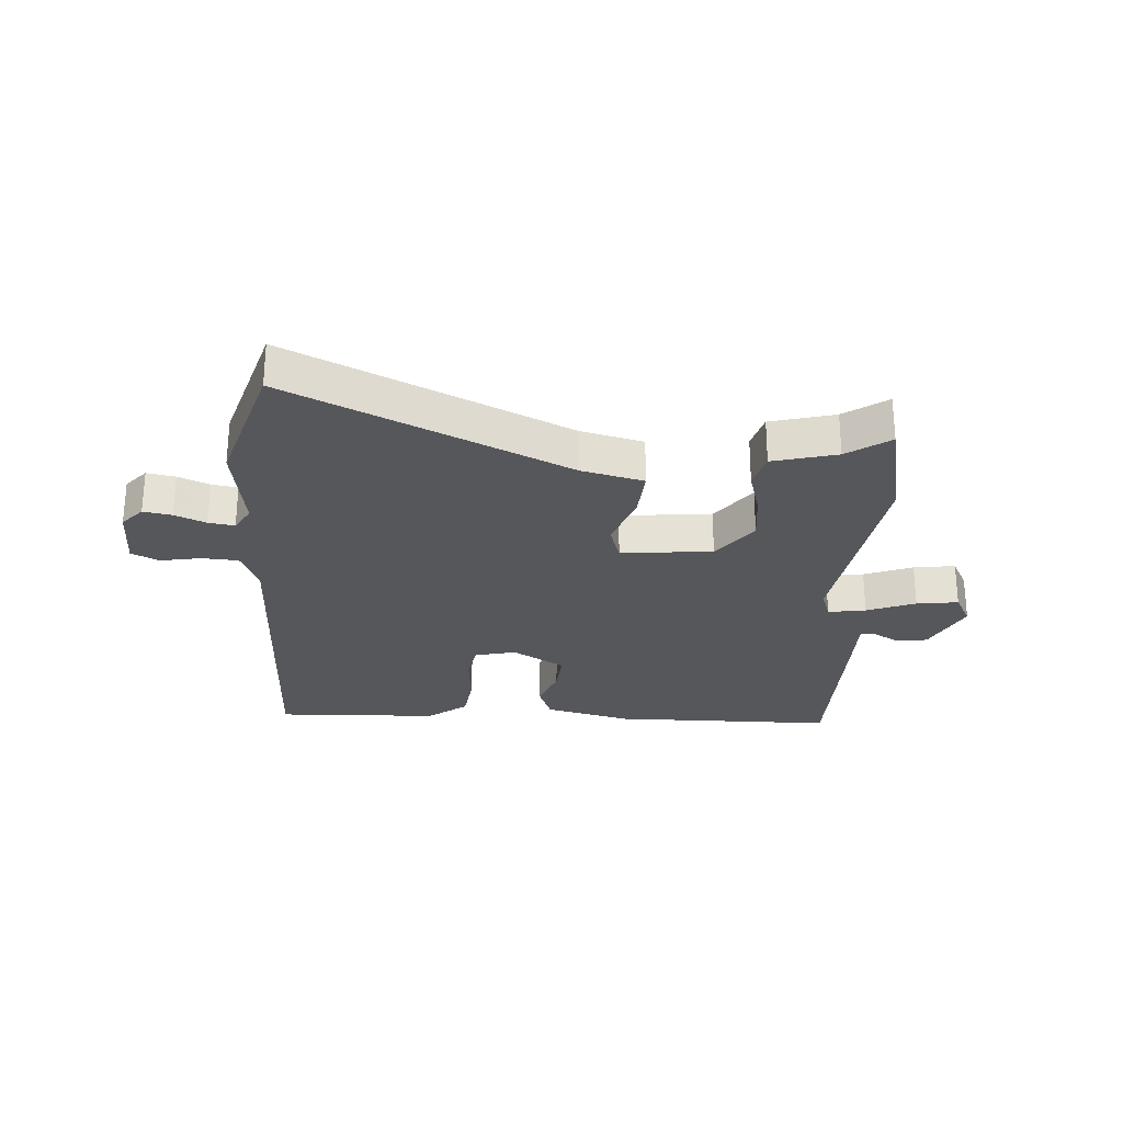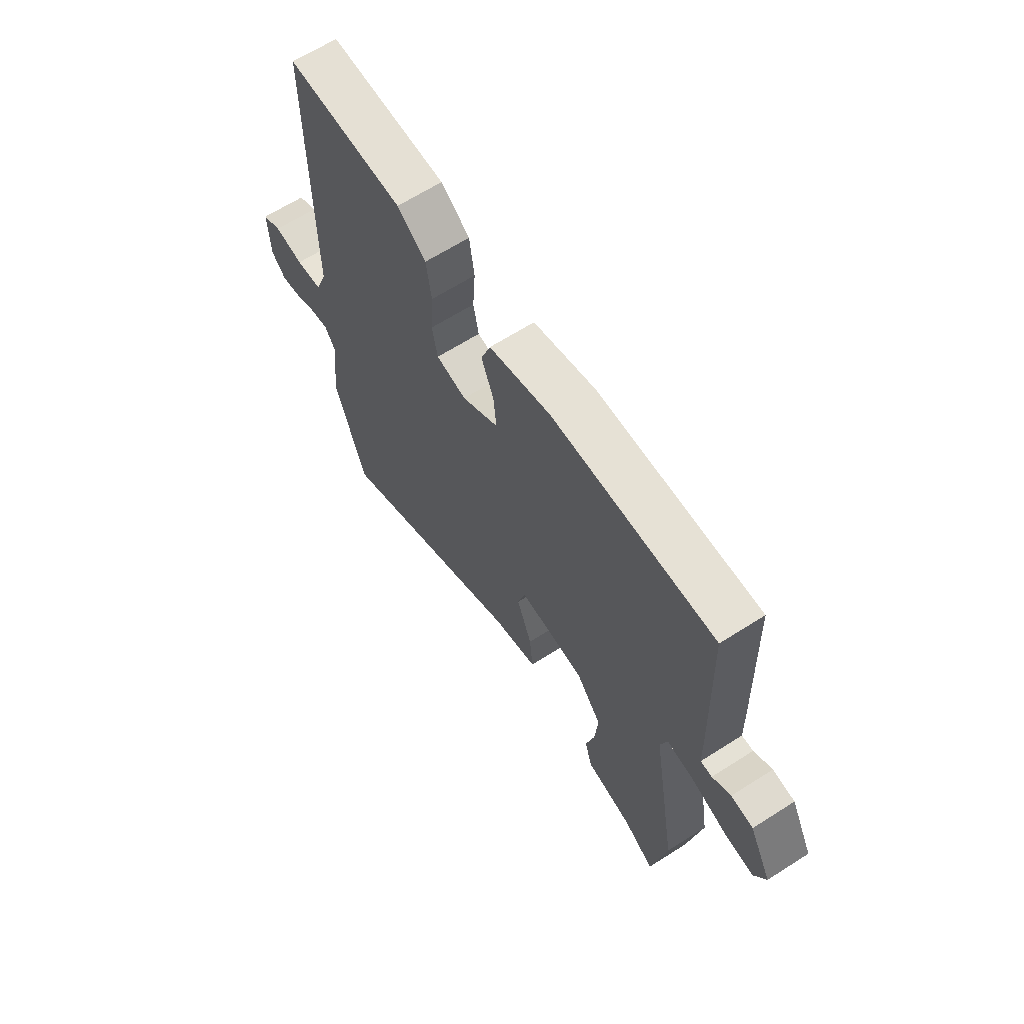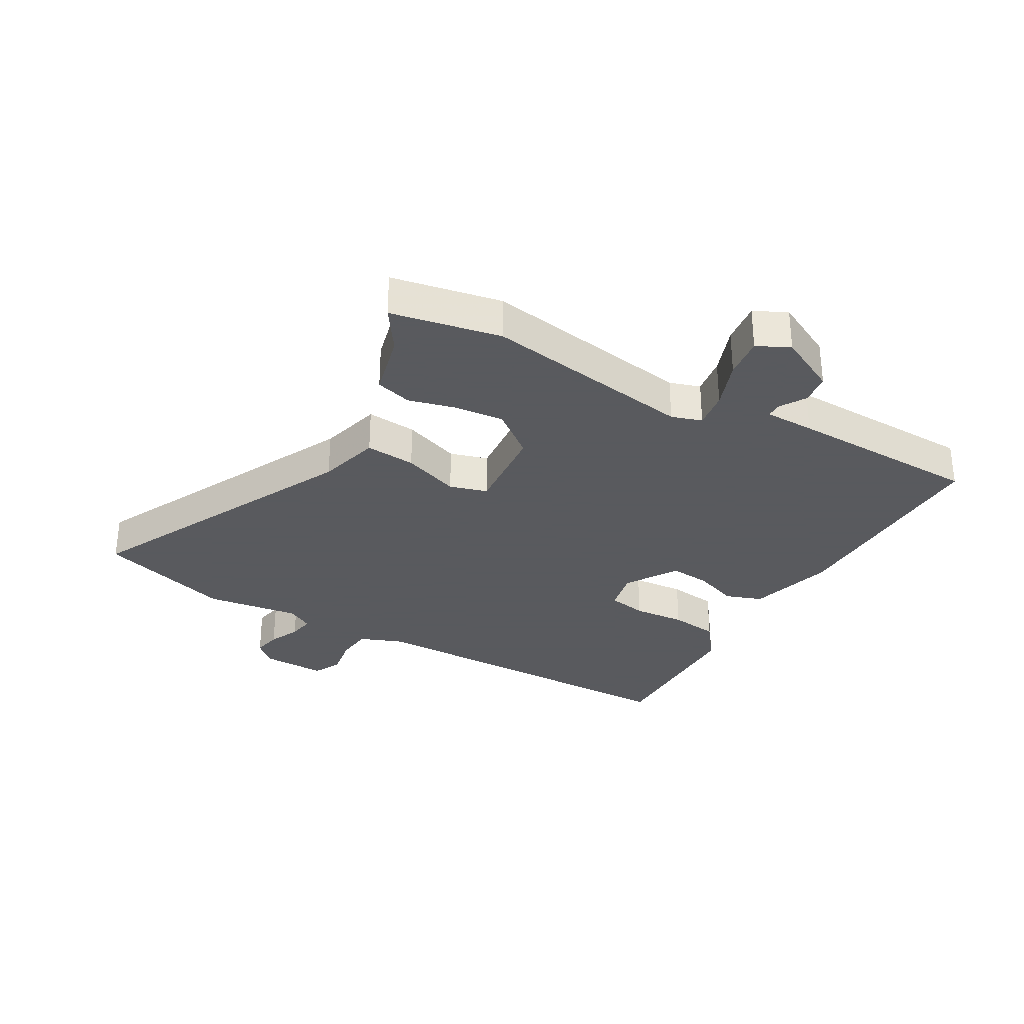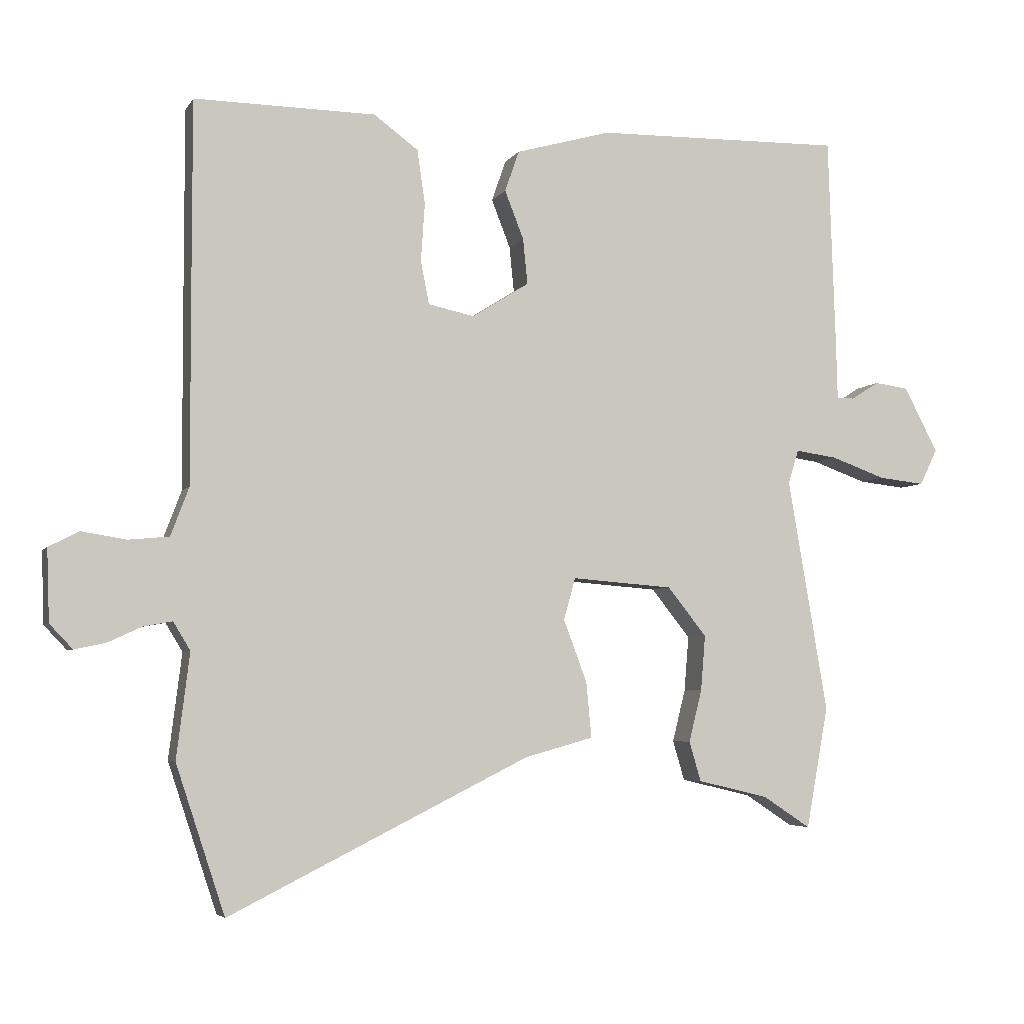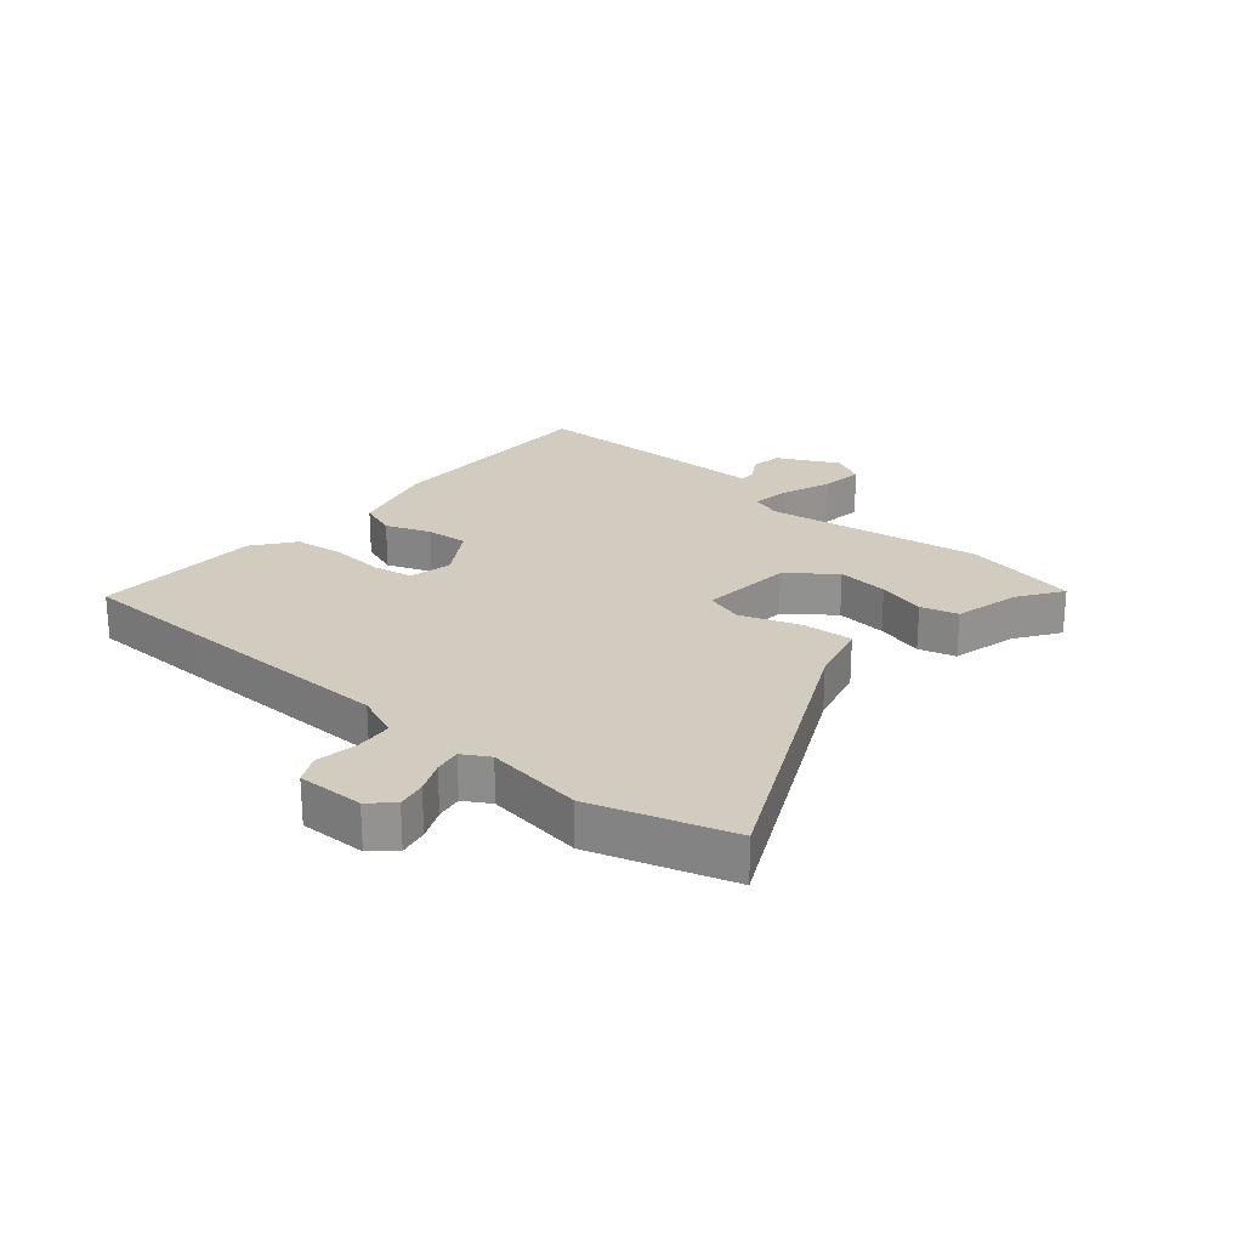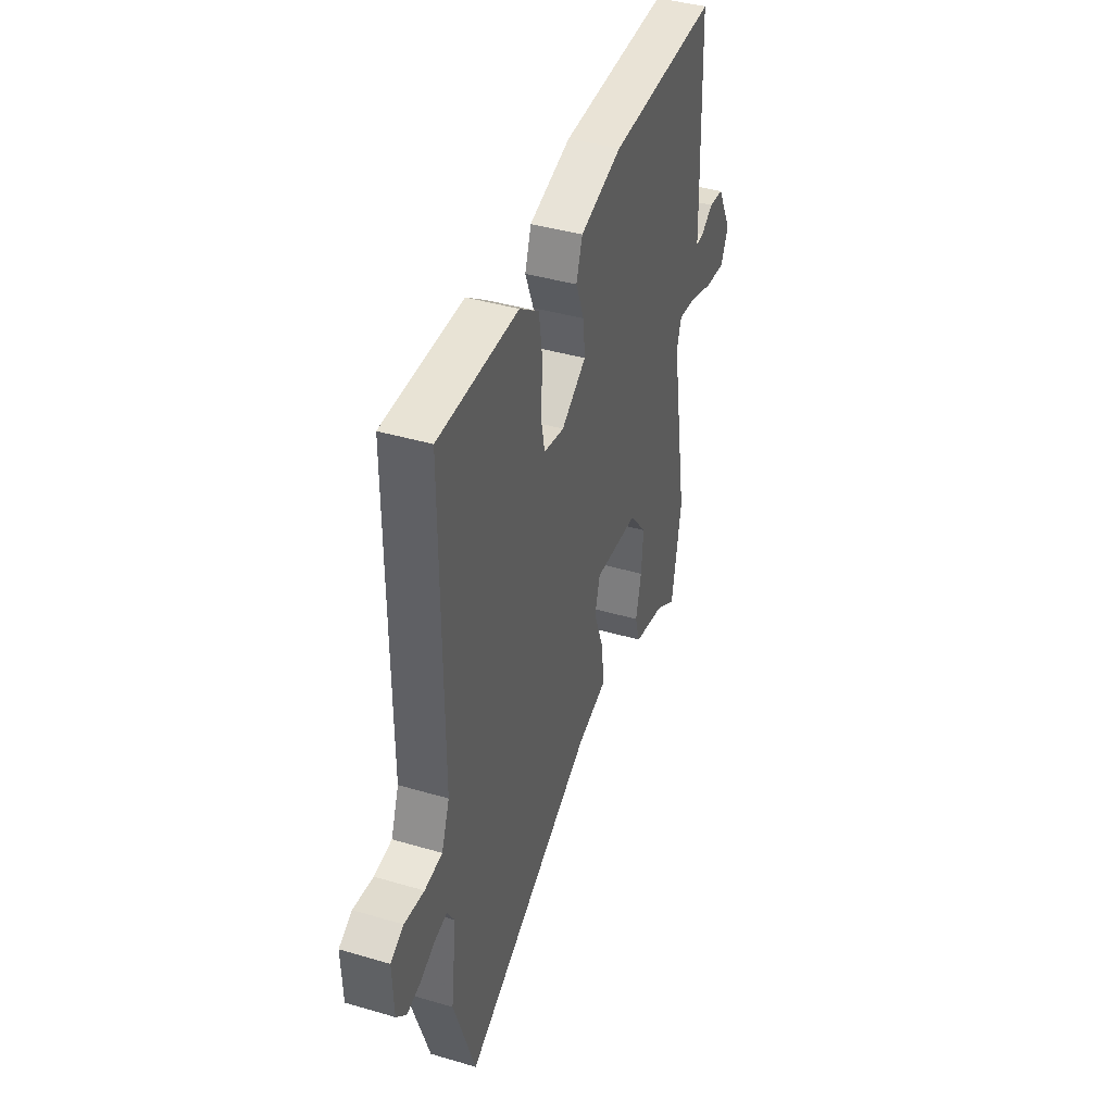
<metadata>
{"format":"obj","ext":"obj","renderer":"f3d","projection":"perspective","resolution":1024,"background":"white","views":[{"elev":-26.9,"azim":177.8,"up":"+Y"},{"elev":65.0,"azim":-122.7,"up":"+Z"},{"elev":-31.2,"azim":-119.2,"up":"+Y"},{"elev":-4.7,"azim":162.5,"up":"+Z"},{"elev":23.8,"azim":131.3,"up":"+Y"},{"elev":41.5,"azim":109.6,"up":"+Z"}]}
</metadata>
<code>
v -0.488 0.07 -0.565
v -0.522 0.07 -0.378
v -0.461 0.07 -0.02
v -0.477 0.07 0.032
v -0.541 0.07 0.023
v -0.624 0.07 -0.007
v -0.695 0.07 -0.015
v -0.722 0.07 0.04
v -0.67 0.07 0.14
v -0.618 0.07 0.147
v -0.575 0.07 0.12
v -0.548 0.07 0.12
v -0.546 0.07 0.205
v -0.535 0.07 0.532
v -0.155 0.07 0.525
v -0.009 0.07 0.484
v 0.013 0.07 0.421
v -0.016 0.07 0.347
v -0.023 0.07 0.277
v 0.064 0.07 0.222
v 0.135 0.07 0.237
v 0.148 0.07 0.303
v 0.142 0.07 0.392
v 0.154 0.07 0.475
v 0.222 0.07 0.525
v 0.5 0.07 0.528
v 0.5 0.07 0.317
v 0.499 0.07 -0.053
v 0.527 0.07 -0.127
v 0.589 0.07 -0.133
v 0.658 0.07 -0.122
v 0.704 0.07 -0.146
v 0.7 0.07 -0.256
v 0.665 0.07 -0.293
v 0.617 0.07 -0.283
v 0.565 0.07 -0.259
v 0.521 0.07 -0.251
v 0.495 0.07 -0.294
v 0.515 0.07 -0.455
v 0.44 0.07 -0.682
v -0.021 0.07 -0.452
v -0.126 0.07 -0.423
v -0.118 0.07 -0.338
v -0.082 0.07 -0.242
v -0.1 0.07 -0.178
v -0.255 0.07 -0.19
v -0.315 0.07 -0.265
v -0.308 0.07 -0.35
v -0.288 0.07 -0.43
v -0.306 0.07 -0.491
v -0.415 0.07 -0.517
v -0.488 0 -0.565
v -0.522 0 -0.378
v -0.461 0 -0.02
v -0.477 0 0.032
v -0.541 0 0.023
v -0.624 0 -0.007
v -0.695 0 -0.015
v -0.722 0 0.04
v -0.67 0 0.14
v -0.618 0 0.147
v -0.575 0 0.12
v -0.548 0 0.12
v -0.546 0 0.205
v -0.535 0 0.532
v -0.155 0 0.525
v -0.009 0 0.484
v 0.013 0 0.421
v -0.016 0 0.347
v -0.023 0 0.277
v 0.064 0 0.222
v 0.135 0 0.237
v 0.148 0 0.303
v 0.142 0 0.392
v 0.154 0 0.475
v 0.222 0 0.525
v 0.5 0 0.528
v 0.5 0 0.317
v 0.499 0 -0.053
v 0.527 0 -0.127
v 0.589 0 -0.133
v 0.658 0 -0.122
v 0.704 0 -0.146
v 0.7 0 -0.256
v 0.665 0 -0.293
v 0.617 0 -0.283
v 0.565 0 -0.259
v 0.521 0 -0.251
v 0.495 0 -0.294
v 0.515 0 -0.455
v 0.44 0 -0.682
v -0.021 0 -0.452
v -0.126 0 -0.423
v -0.118 0 -0.338
v -0.082 0 -0.242
v -0.1 0 -0.178
v -0.255 0 -0.19
v -0.315 0 -0.265
v -0.308 0 -0.35
v -0.288 0 -0.43
v -0.306 0 -0.491
v -0.415 0 -0.517
f 48 49 50 51
f 47 48 51 1
f 41 42 43 44
f 41 44 45
f 38 39 40 41
f 37 38 41 45
f 33 34 35 36
f 33 36 37
f 30 31 32 33
f 29 30 33 37
f 28 29 37 45
f 22 23 24 25
f 21 22 25 26
f 15 16 17 18
f 15 18 19
f 12 13 14 15
f 12 15 19
f 8 9 10 11
f 8 11 12
f 5 6 7 8
f 4 5 8 12
f 47 1 2 3
f 46 47 3 4
f 21 26 27 28
f 20 21 28 45
f 19 20 45 46
f 4 12 19 46
f 102 101 100 99
f 52 102 99 98
f 95 94 93 92
f 96 95 92
f 92 91 90 89
f 96 92 89 88
f 87 86 85 84
f 88 87 84
f 84 83 82 81
f 88 84 81 80
f 96 88 80 79
f 76 75 74 73
f 77 76 73 72
f 69 68 67 66
f 70 69 66
f 66 65 64 63
f 70 66 63
f 62 61 60 59
f 63 62 59
f 59 58 57 56
f 63 59 56 55
f 54 53 52 98
f 55 54 98 97
f 79 78 77 72
f 96 79 72 71
f 97 96 71 70
f 97 70 63 55
f 1 52 53 2
f 2 53 54 3
f 3 54 55 4
f 4 55 56 5
f 5 56 57 6
f 6 57 58 7
f 7 58 59 8
f 8 59 60 9
f 9 60 61 10
f 10 61 62 11
f 11 62 63 12
f 12 63 64 13
f 13 64 65 14
f 14 65 66 15
f 15 66 67 16
f 16 67 68 17
f 17 68 69 18
f 18 69 70 19
f 19 70 71 20
f 20 71 72 21
f 21 72 73 22
f 22 73 74 23
f 23 74 75 24
f 24 75 76 25
f 25 76 77 26
f 26 77 78 27
f 27 78 79 28
f 28 79 80 29
f 29 80 81 30
f 30 81 82 31
f 31 82 83 32
f 32 83 84 33
f 33 84 85 34
f 34 85 86 35
f 35 86 87 36
f 36 87 88 37
f 37 88 89 38
f 38 89 90 39
f 39 90 91 40
f 40 91 92 41
f 41 92 93 42
f 42 93 94 43
f 43 94 95 44
f 44 95 96 45
f 45 96 97 46
f 46 97 98 47
f 47 98 99 48
f 48 99 100 49
f 49 100 101 50
f 50 101 102 51
f 51 102 52 1

</code>
